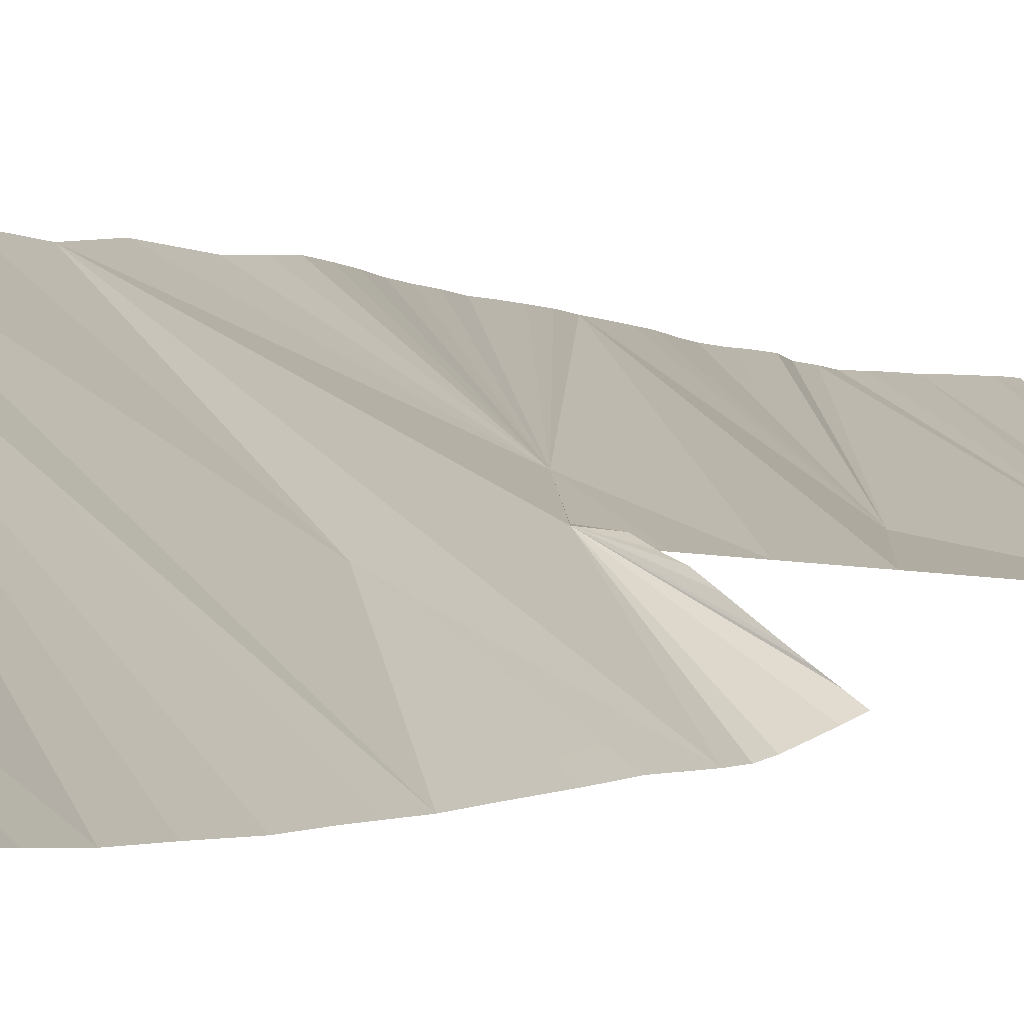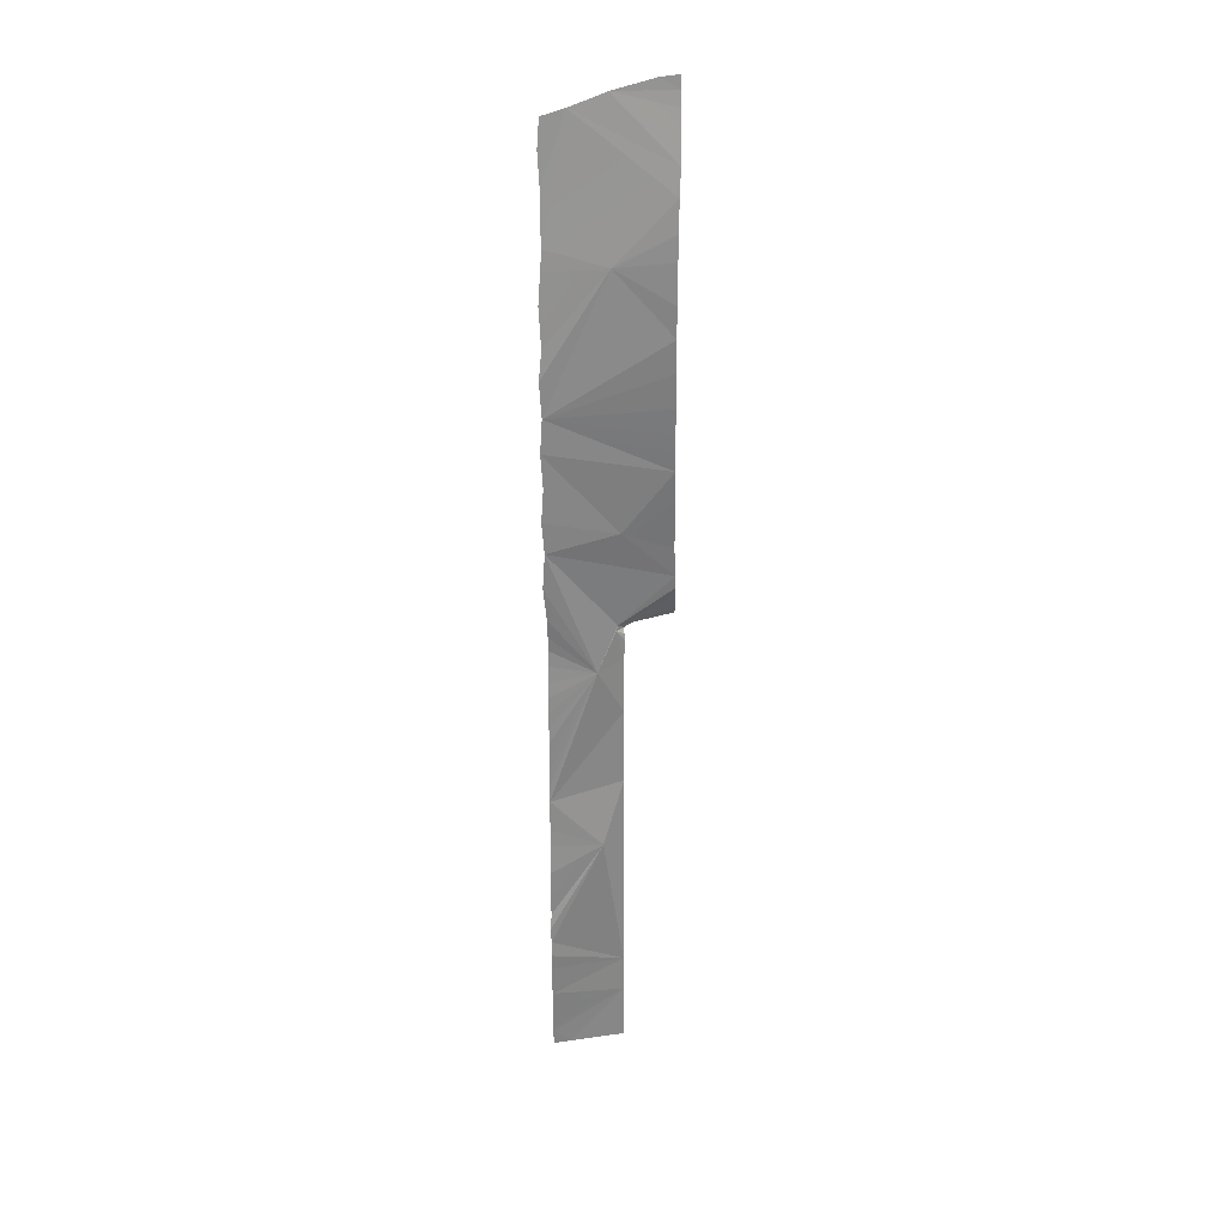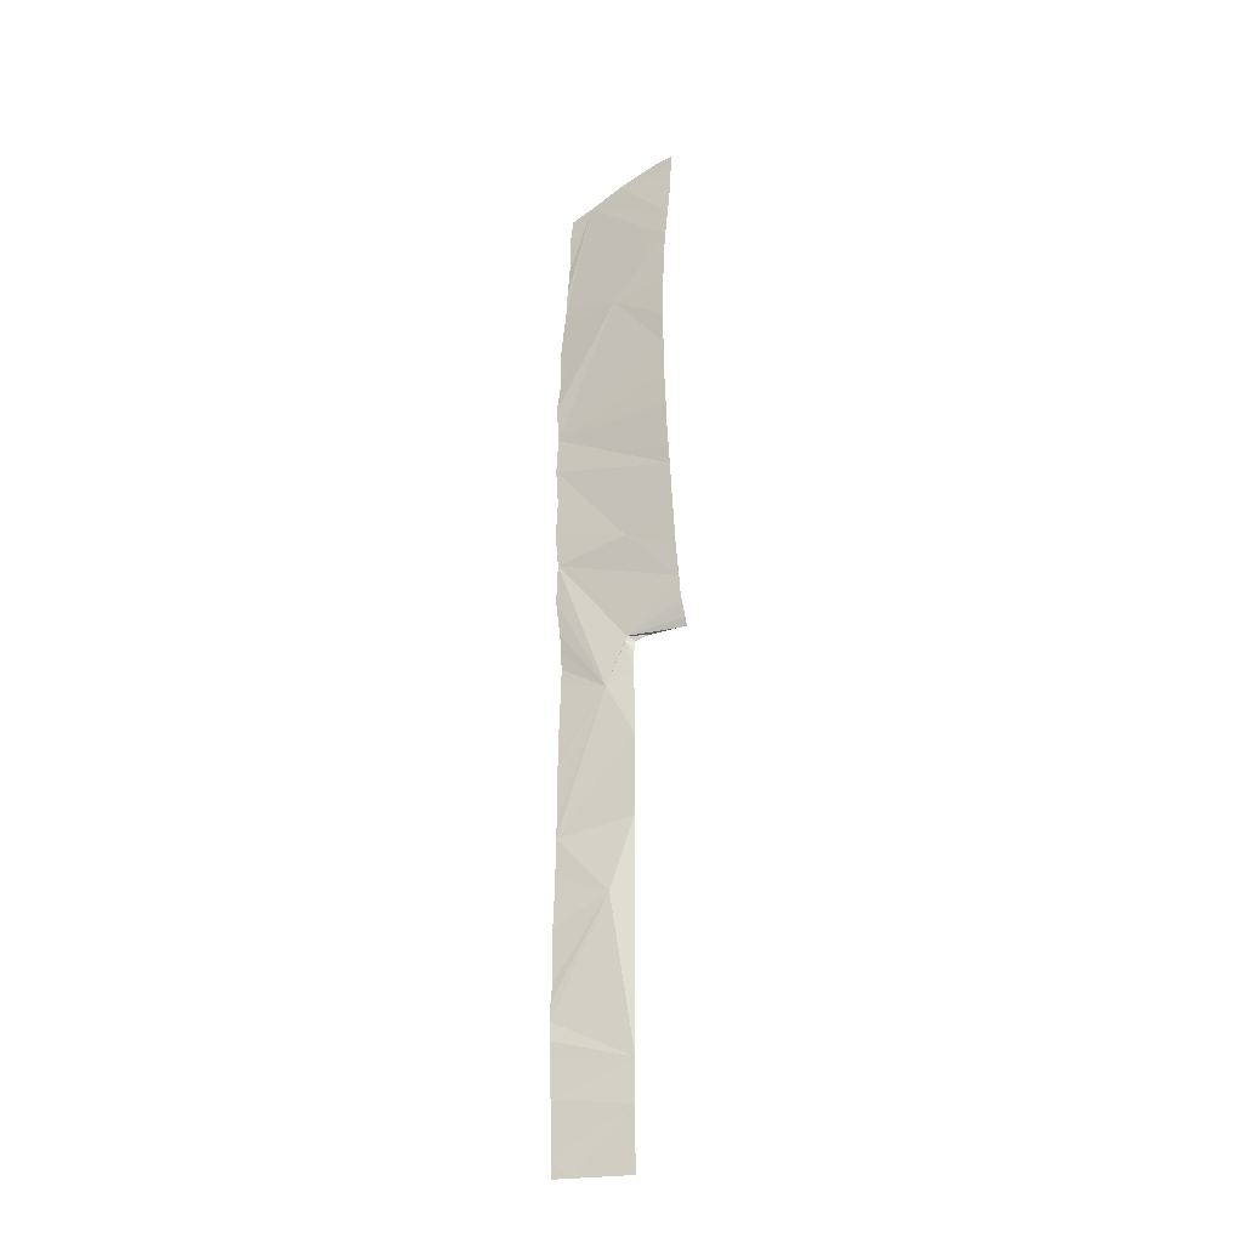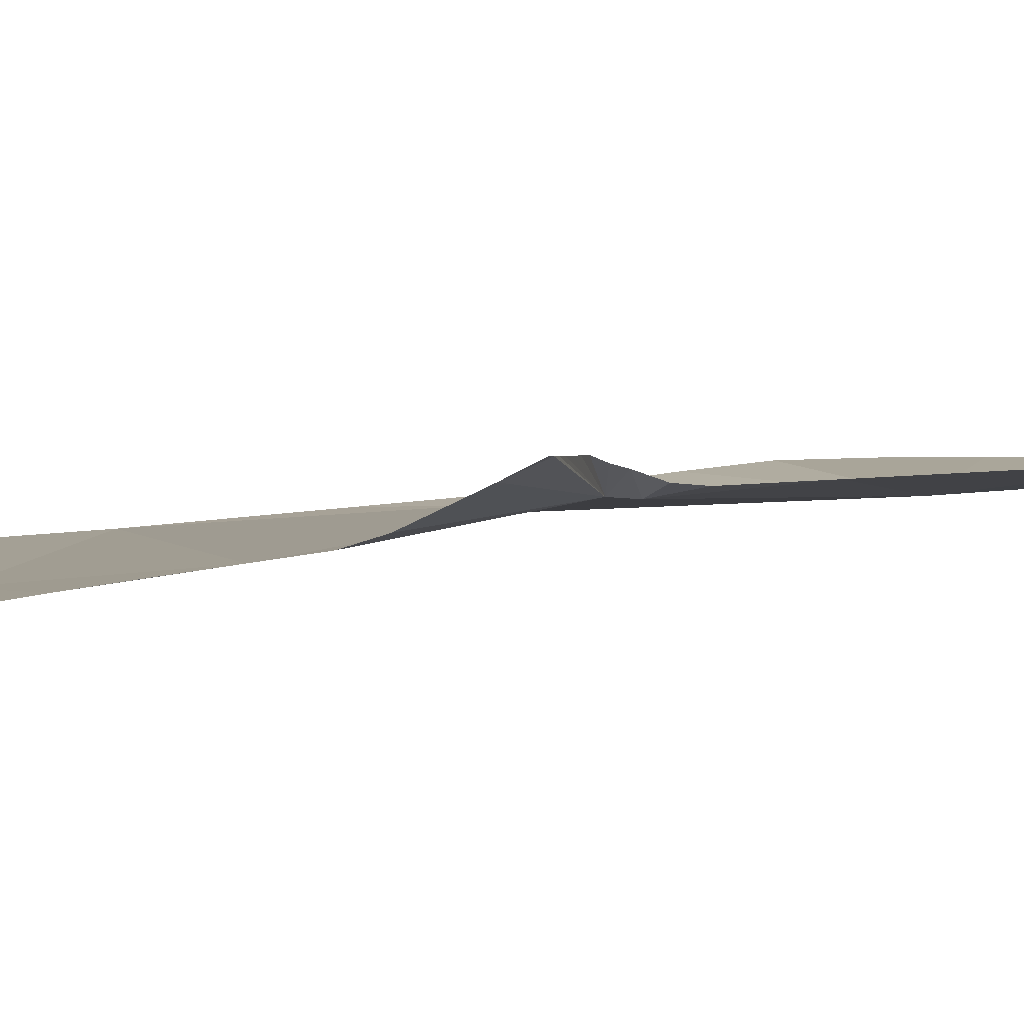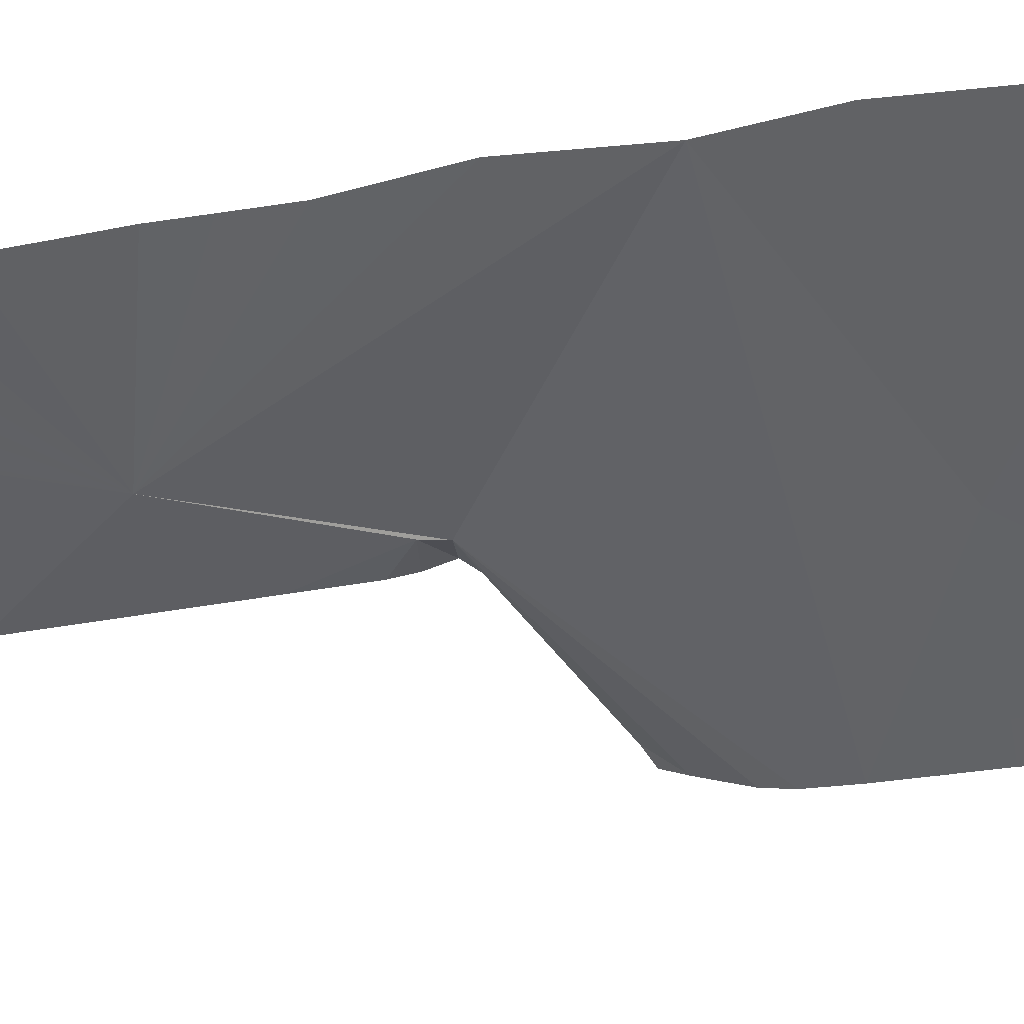
<metadata>
{"format":"obj","ext":"obj","renderer":"f3d","projection":"perspective","resolution":1024,"background":"white","views":[{"elev":-1.5,"azim":16.7,"up":"+Y"},{"elev":27.8,"azim":-48.2,"up":"+Z"},{"elev":-23.8,"azim":-17.3,"up":"+Z"},{"elev":-36.7,"azim":95.0,"up":"+Y"},{"elev":-12.0,"azim":-54.8,"up":"+Y"}]}
</metadata>
<code>
o crack_restart_keyway_695
v 0.07336 -0.1132 -0.4725
v 0.07294 -0.1134 -0.4595
v 0.08466 -0.1214 -0.4725
v 0.1472 -0.162 -0.08763
v 0.116 -0.1448 -0.0905
v 0.1507 -0.1646 -0.08729
v 0.1434 -0.1592 -0.0881
v 0.1522 -0.169 -0.0808
v 0.1542 -0.1672 -0.08693
v 0.1396 -0.1563 -0.08861
v 0.1265 -0.1478 -0.09183
v 0.1222 -0.1456 -0.09401
v 0.1311 -0.1499 -0.08987
v 0.1204 -0.1474 -0.4263
v 0.09581 -0.1295 -0.4725
v 0.1204 -0.1474 -0.1036
v 0.1146 -0.1445 -0.09485
v 0.1209 -0.1469 -0.09861
v 0.1204 -0.1474 -0.1189
v 0.1204 -0.1474 -0.4725
v 0.1081 -0.1384 -0.4725
v 0.1204 -0.1474 -0.4571
v 0.07403 -0.1127 -0.1863
v 0.07441 -0.1124 -0.1733
v 0.1022 -0.1369 -0.1282
v 0.07403 -0.1127 -0.1993
v 0.07071 -0.1149 -0.3944
v 0.06997 -0.1152 -0.3814
v 0.1204 -0.1474 -0.3956
v 0.07097 -0.1146 -0.4074
v 0.07218 -0.1141 -0.2904
v 0.07261 -0.1136 -0.2773
v 0.1042 -0.1407 -0.2809
v 0.07145 -0.1143 -0.3034
v 0.07261 -0.1138 -0.4464
v 0.0719 -0.114 -0.4334
v 0.07182 -0.1143 -0.3424
v 0.07155 -0.1142 -0.3294
v 0.07046 -0.1149 -0.3554
v 0.0746 -0.1121 -0.08162
v 0.07167 -0.1112 -0.05499
v 0.07584 -0.1114 -0.09649
v 0.07155 -0.1145 -0.4204
v 0.07309 -0.1134 -0.2643
v 0.07319 -0.1132 -0.2513
v 0.07466 -0.1123 -0.1603
v 0.07503 -0.112 -0.1473
v 0.07629 -0.1113 -0.1213
v 0.0757 -0.1116 -0.1343
v 0.07649 -0.111 -0.1083
v 0.07165 -0.1144 -0.3164
v 0.07404 -0.1127 -0.2123
v 0.07385 -0.1128 -0.2253
v 0.1468 -0.1737 -0.06141
v 0.1482 -0.1726 -0.06813
v 0.146 -0.1743 -0.05104
v 0.1503 -0.1707 -0.0748
v 0.1204 -0.1474 -0.1343
v 0.1204 -0.1474 -0.1497
v 0.1204 -0.1474 -0.1804
v 0.1204 -0.1474 -0.1958
v 0.07356 -0.1131 -0.2383
v 0.1204 -0.1474 -0.165
v 0.1204 -0.1474 -0.2111
v 0.1204 -0.1474 -0.2419
v 0.1204 -0.1474 -0.2573
v 0.1204 -0.1474 -0.2265
v 0.1204 -0.1474 -0.2726
v 0.1204 -0.1474 -0.288
v 0.1204 -0.1474 -0.3341
v 0.1204 -0.1474 -0.3495
v 0.1204 -0.1474 -0.3187
v 0.1204 -0.1474 -0.3649
v 0.1204 -0.1474 -0.3802
v 0.1204 -0.1474 -0.4417
v 0.1126 -0.1508 -0.0125
v 0.1435 -0.1752 -0.02781
v 0.1448 -0.1747 -0.03976
v 0.07226 -0.113 -0.02644
v 0.1354 -0.1531 -0.08919
v 0.07054 -0.115 -0.3684
v 0.1204 -0.1474 -0.3034
v 0.1204 -0.1474 -0.411
v 0.1036 -0.1351 -0.4725
v 0.09542 -0.1173 0.292
v 0.07823 -0.1084 0.2123
v 0.08074 -0.1061 0.2383
v 0.07761 -0.1097 0.1987
v 0.1381 -0.1803 0.2558
v 0.1356 -0.1818 0.2352
v 0.1134 -0.1385 0.3031
v 0.1407 -0.178 0.2775
v 0.1422 -0.176 0.2932
v 0.08142 -0.1034 0.2643
v 0.08381 -0.1033 0.2862
v 0.1431 -0.1747 0.3046
v 0.1345 -0.1631 0.3125
v 0.1438 -0.1744 0.3144
v 0.07032 -0.1122 -0.001446
v 0.07144 -0.1135 0.02531
v 0.06999 -0.1125 0.05217
v 0.07349 -0.1097 0.1593
v 0.07585 -0.1098 0.1826
v 0.1044 -0.1486 0.1874
v 0.07288 -0.1126 0.1296
v 0.133 -0.1833 0.1921
v 0.1323 -0.1836 0.1617
v 0.1337 -0.1827 0.2112
v 0.1326 -0.1836 0.1375
v 0.1332 -0.1829 0.1124
v 0.07116 -0.1137 0.07869
v 0.1346 -0.1822 0.08583
v 0.1357 -0.1811 0.06436
v 0.1396 -0.1784 0.01724
v 0.1418 -0.1766 -0.009201
v 0.138 -0.1798 0.03634
v 0.07008 -0.1123 0.1061
v 0.08142 -0.1034 0.2643
v 0.1431 -0.1747 0.3046
v 0.07336 -0.1132 -0.4725
v 0.08466 -0.1214 -0.4725
v 0.07294 -0.1134 -0.4595
v 0.1472 -0.162 -0.08763
v 0.1507 -0.1646 -0.08729
v 0.116 -0.1448 -0.0905
v 0.1434 -0.1592 -0.0881
v 0.1542 -0.1672 -0.08693
v 0.1522 -0.169 -0.0808
v 0.1396 -0.1563 -0.08861
v 0.1265 -0.1478 -0.09183
v 0.1222 -0.1456 -0.09401
v 0.1311 -0.1499 -0.08987
v 0.1204 -0.1474 -0.4263
v 0.09581 -0.1295 -0.4725
v 0.1204 -0.1474 -0.1036
v 0.1209 -0.1469 -0.09861
v 0.1146 -0.1445 -0.09485
v 0.1204 -0.1474 -0.1189
v 0.1204 -0.1474 -0.4725
v 0.1204 -0.1474 -0.4571
v 0.1081 -0.1384 -0.4725
v 0.07403 -0.1127 -0.1863
v 0.1022 -0.1369 -0.1282
v 0.07441 -0.1124 -0.1733
v 0.07403 -0.1127 -0.1993
v 0.07071 -0.1149 -0.3944
v 0.1204 -0.1474 -0.3956
v 0.06997 -0.1152 -0.3814
v 0.07097 -0.1146 -0.4074
v 0.07218 -0.1141 -0.2904
v 0.1042 -0.1407 -0.2809
v 0.07261 -0.1136 -0.2773
v 0.07145 -0.1143 -0.3034
v 0.07261 -0.1138 -0.4464
v 0.0719 -0.114 -0.4334
v 0.07182 -0.1143 -0.3424
v 0.07155 -0.1142 -0.3294
v 0.07046 -0.1149 -0.3554
v 0.0746 -0.1121 -0.08162
v 0.07167 -0.1112 -0.05499
v 0.07584 -0.1114 -0.09649
v 0.07155 -0.1145 -0.4204
v 0.07309 -0.1134 -0.2643
v 0.07319 -0.1132 -0.2513
v 0.07466 -0.1123 -0.1603
v 0.07503 -0.112 -0.1473
v 0.07629 -0.1113 -0.1213
v 0.0757 -0.1116 -0.1343
v 0.07649 -0.111 -0.1083
v 0.07165 -0.1144 -0.3164
v 0.07404 -0.1127 -0.2123
v 0.07385 -0.1128 -0.2253
v 0.1468 -0.1737 -0.06141
v 0.1482 -0.1726 -0.06813
v 0.146 -0.1743 -0.05104
v 0.1503 -0.1707 -0.0748
v 0.1204 -0.1474 -0.1343
v 0.1204 -0.1474 -0.1497
v 0.1204 -0.1474 -0.1804
v 0.07356 -0.1131 -0.2383
v 0.1204 -0.1474 -0.1958
v 0.1204 -0.1474 -0.165
v 0.1204 -0.1474 -0.2111
v 0.1204 -0.1474 -0.2419
v 0.1204 -0.1474 -0.2573
v 0.1204 -0.1474 -0.2265
v 0.1204 -0.1474 -0.2726
v 0.1204 -0.1474 -0.288
v 0.1204 -0.1474 -0.3341
v 0.1204 -0.1474 -0.3495
v 0.1204 -0.1474 -0.3187
v 0.1204 -0.1474 -0.3649
v 0.1204 -0.1474 -0.3802
v 0.1204 -0.1474 -0.4417
v 0.1435 -0.1752 -0.02781
v 0.1126 -0.1508 -0.0125
v 0.1448 -0.1747 -0.03976
v 0.07226 -0.113 -0.02644
v 0.1354 -0.1531 -0.08919
v 0.07054 -0.115 -0.3684
v 0.1204 -0.1474 -0.3034
v 0.1204 -0.1474 -0.411
v 0.1036 -0.1351 -0.4725
v 0.08074 -0.1061 0.2383
v 0.07823 -0.1084 0.2123
v 0.07761 -0.1097 0.1987
v 0.1356 -0.1818 0.2352
v 0.1381 -0.1803 0.2558
v 0.1407 -0.178 0.2775
v 0.1422 -0.176 0.2932
v 0.07032 -0.1122 -0.001446
v 0.07144 -0.1135 0.02531
v 0.06999 -0.1125 0.05217
v 0.07349 -0.1097 0.1593
v 0.1044 -0.1486 0.1874
v 0.07585 -0.1098 0.1826
v 0.07288 -0.1126 0.1296
v 0.133 -0.1833 0.1921
v 0.1323 -0.1836 0.1617
v 0.1337 -0.1827 0.2112
v 0.1326 -0.1836 0.1375
v 0.1332 -0.1829 0.1124
v 0.07116 -0.1137 0.07869
v 0.1346 -0.1822 0.08583
v 0.1357 -0.1811 0.06436
v 0.1396 -0.1784 0.01724
v 0.1418 -0.1766 -0.009201
v 0.138 -0.1798 0.03634
v 0.07008 -0.1123 0.1061
f 1 3 2
f 4 6 5
f 4 5 7
f 6 9 8
f 6 8 5
f 7 5 10
f 11 5 12
f 11 13 5
f 3 14 2
f 3 15 14
f 16 18 17
f 16 17 19
f 20 22 21
f 23 25 24
f 23 26 25
f 27 29 28
f 27 30 29
f 31 33 32
f 31 34 33
f 35 14 36
f 35 2 14
f 37 33 38
f 37 39 33
f 40 25 41
f 40 42 25
f 43 36 14
f 44 33 45
f 44 32 33
f 46 25 47
f 46 24 25
f 48 49 25
f 48 25 50
f 42 50 25
f 51 38 33
f 51 33 34
f 52 25 26
f 52 53 25
f 54 5 55
f 54 56 5
f 55 5 57
f 8 57 5
f 18 12 17
f 12 5 17
f 19 25 58
f 19 17 25
f 58 25 59
f 60 62 61
f 60 63 62
f 61 62 64
f 65 33 66
f 65 67 33
f 66 33 68
f 68 33 69
f 70 33 71
f 70 72 33
f 71 33 73
f 73 33 74
f 74 33 29
f 22 75 21
f 56 77 76
f 56 78 77
f 56 79 5
f 56 76 79
f 10 5 80
f 81 33 39
f 59 25 63
f 5 13 80
f 79 25 5
f 69 33 82
f 82 33 72
f 43 14 83
f 43 29 30
f 43 83 29
f 5 25 17
f 67 64 62
f 75 14 21
f 33 67 62
f 63 25 62
f 21 14 84
f 14 15 84
f 29 81 28
f 25 79 41
f 49 47 25
f 53 62 25
f 29 33 81
f 85 87 86
f 85 86 88
f 85 90 89
f 85 89 91
f 85 88 90
f 92 93 91
f 94 85 95
f 94 87 85
f 96 98 97
f 99 76 100
f 99 79 76
f 100 76 101
f 102 104 103
f 102 105 104
f 92 91 89
f 106 104 107
f 106 108 104
f 107 104 109
f 110 109 111
f 110 111 112
f 112 111 113
f 114 76 115
f 114 116 76
f 77 115 76
f 76 116 101
f 116 113 111
f 116 111 101
f 88 104 90
f 104 111 109
f 104 117 111
f 104 105 117
f 108 90 104
f 33 62 45
f 91 93 96
f 91 96 97
f 88 103 104
f 85 118 95
f 97 98 119
f 97 119 91
f 120 122 121
f 123 125 124
f 123 126 125
f 124 128 127
f 124 125 128
f 126 129 125
f 130 131 125
f 130 125 132
f 121 122 133
f 121 133 134
f 135 137 136
f 135 138 137
f 139 141 140
f 142 144 143
f 142 143 145
f 146 148 147
f 146 147 149
f 150 152 151
f 150 151 153
f 154 155 133
f 154 133 122
f 156 157 151
f 156 151 158
f 159 160 143
f 159 143 161
f 162 133 155
f 163 164 151
f 163 151 152
f 165 166 143
f 165 143 144
f 167 143 168
f 167 169 143
f 161 143 169
f 170 151 157
f 170 153 151
f 171 145 143
f 171 143 172
f 173 174 125
f 173 125 175
f 174 176 125
f 128 125 176
f 136 137 131
f 131 137 125
f 138 177 143
f 138 143 137
f 177 178 143
f 179 181 180
f 179 180 182
f 181 183 180
f 184 185 151
f 184 151 186
f 185 187 151
f 187 188 151
f 189 190 151
f 189 151 191
f 190 192 151
f 192 193 151
f 193 147 151
f 140 141 194
f 175 196 195
f 175 195 197
f 175 125 198
f 175 198 196
f 129 199 125
f 200 158 151
f 178 182 143
f 125 199 132
f 198 125 143
f 188 201 151
f 201 191 151
f 162 202 133
f 162 149 147
f 162 147 202
f 125 137 143
f 186 180 183
f 194 141 133
f 151 180 186
f 182 180 143
f 141 203 133
f 133 203 134
f 147 148 200
f 143 160 198
f 168 143 166
f 172 143 180
f 147 200 151
f 85 205 204
f 85 206 205
f 85 208 207
f 85 91 208
f 85 207 206
f 209 91 210
f 118 85 204
f 211 212 196
f 211 196 198
f 212 213 196
f 214 216 215
f 214 215 217
f 209 208 91
f 218 219 215
f 218 215 220
f 219 221 215
f 222 223 221
f 222 224 223
f 224 225 223
f 226 227 196
f 226 196 228
f 195 196 227
f 196 213 228
f 228 223 225
f 228 213 223
f 206 207 215
f 215 221 223
f 215 223 229
f 215 229 217
f 220 215 207
f 151 164 180
f 91 119 210
f 206 215 216

</code>
